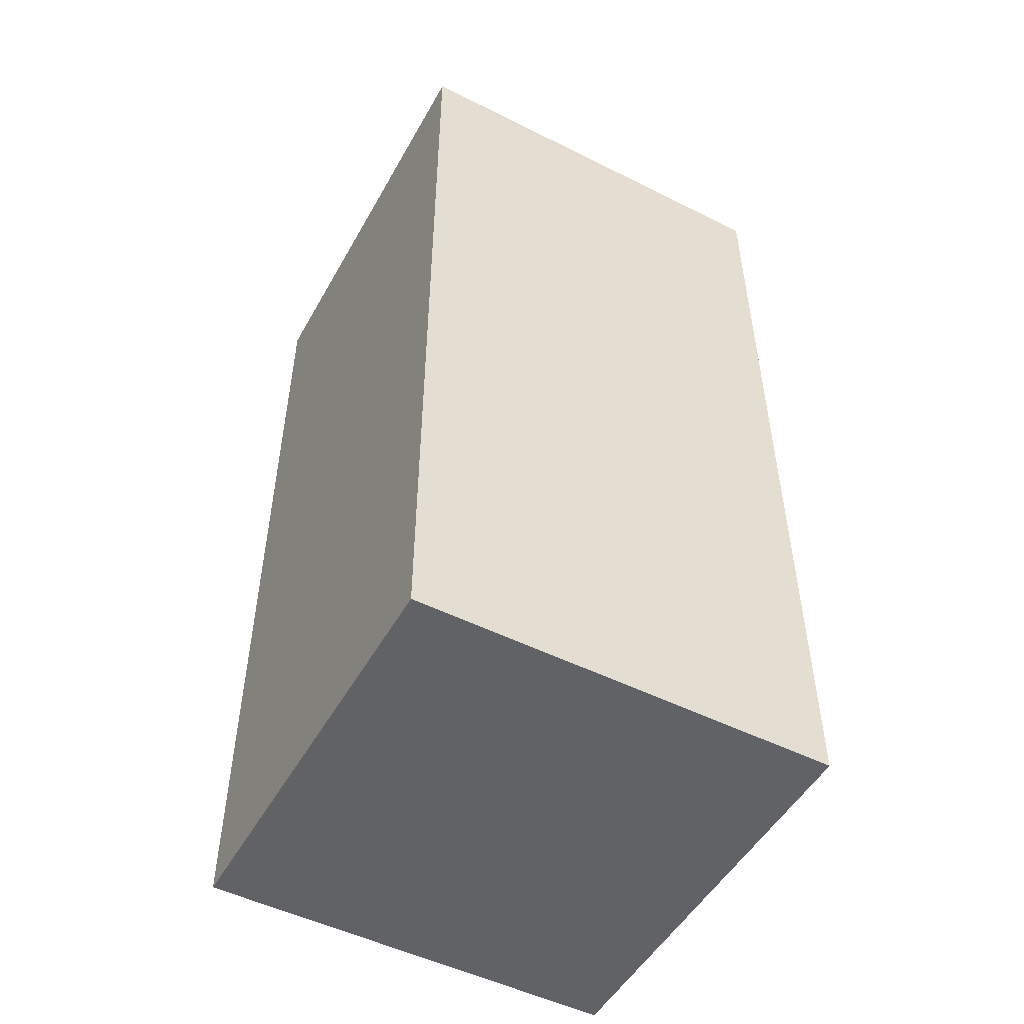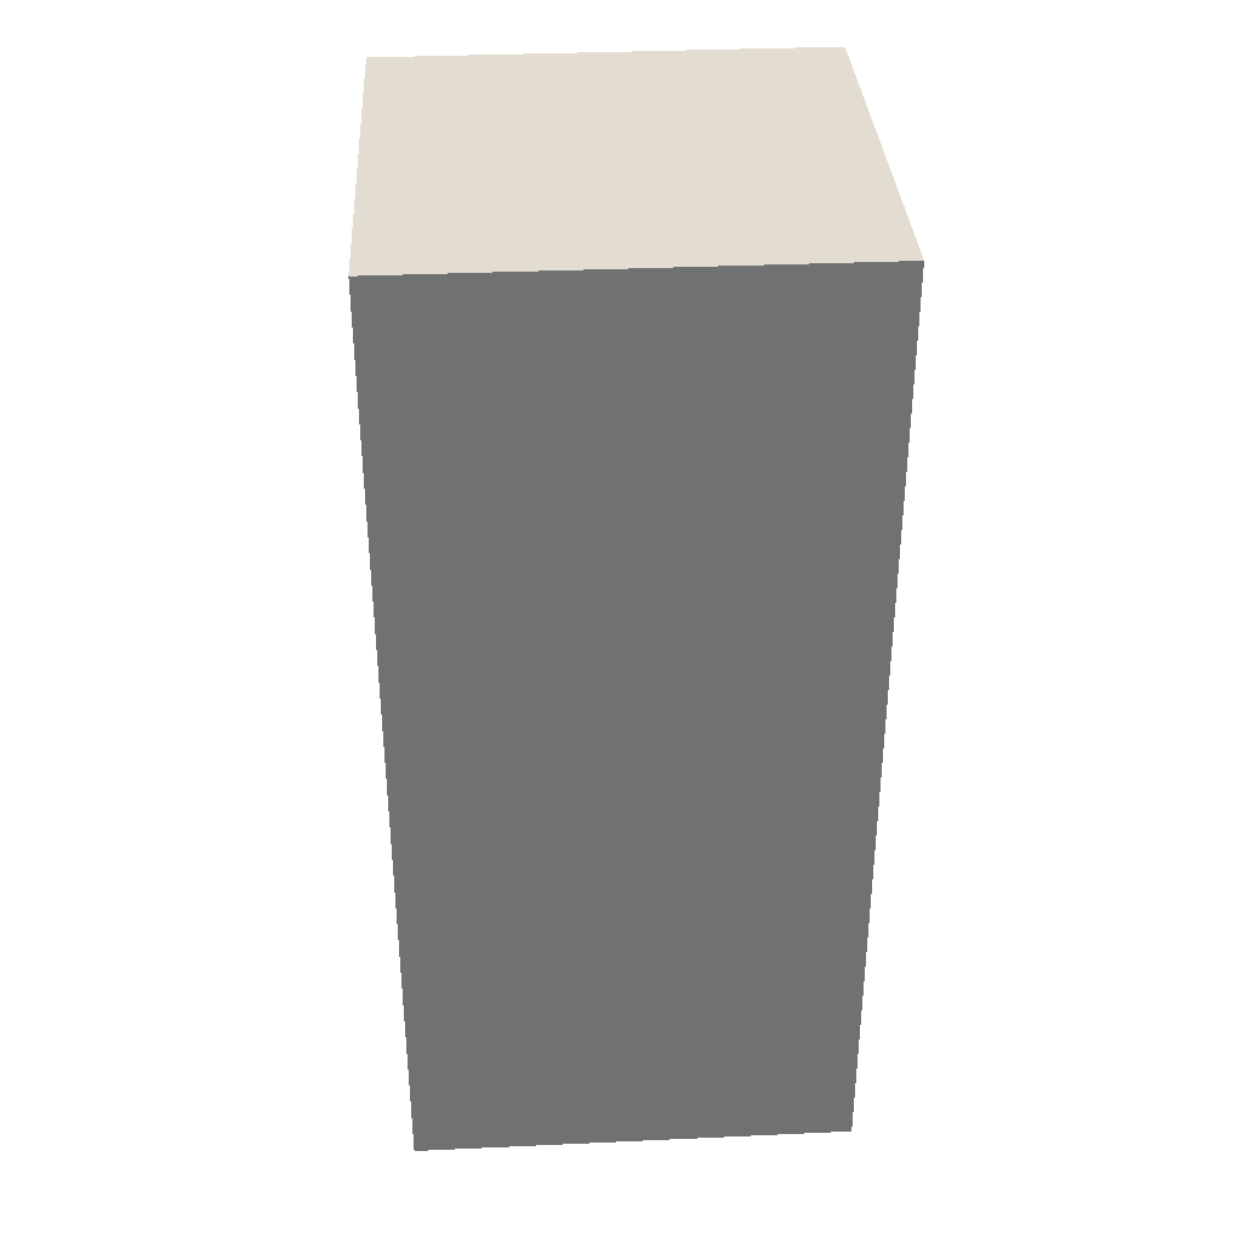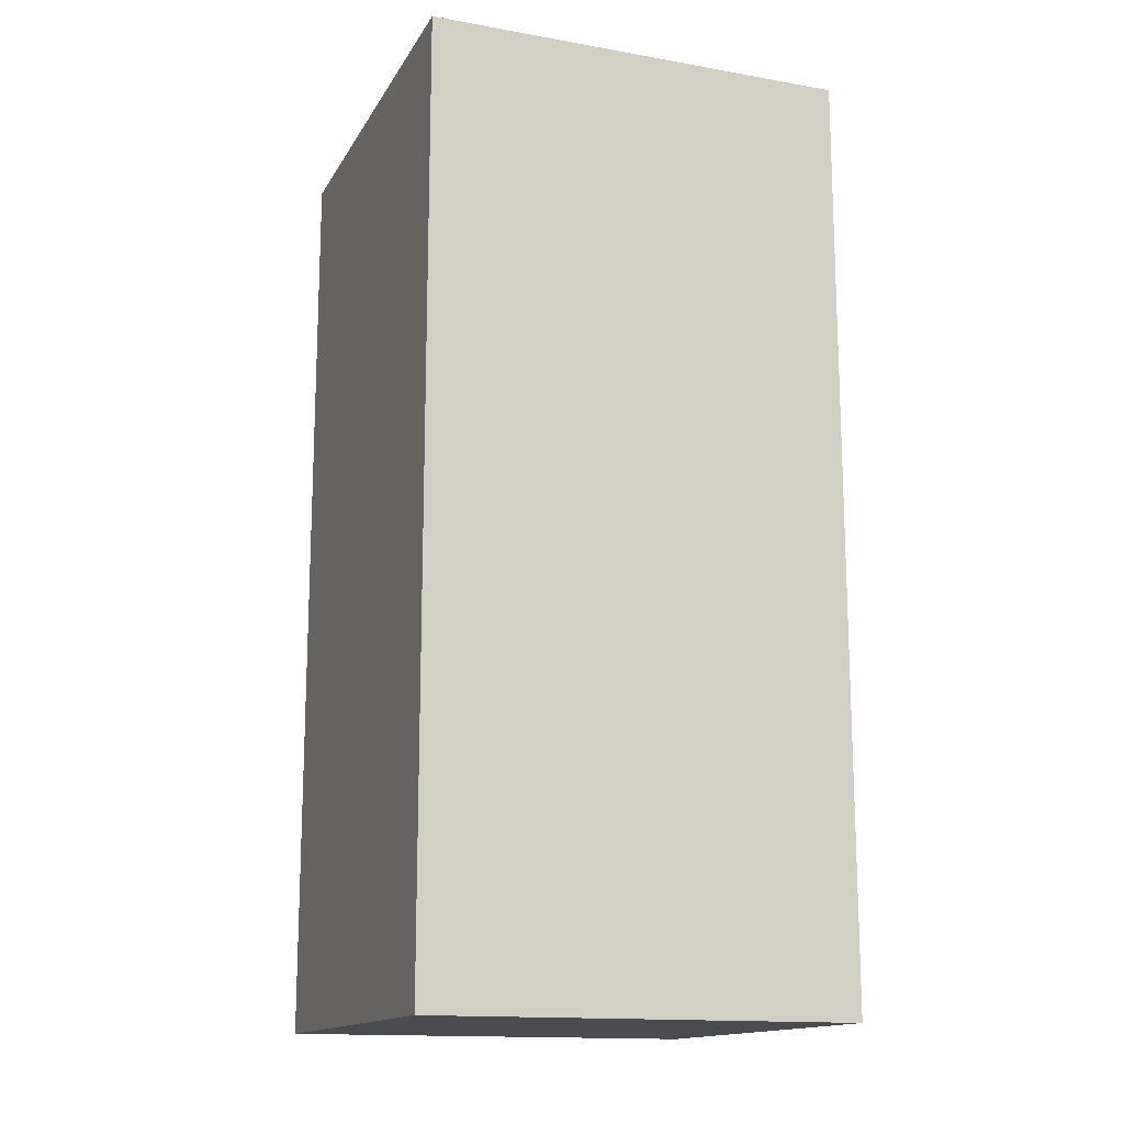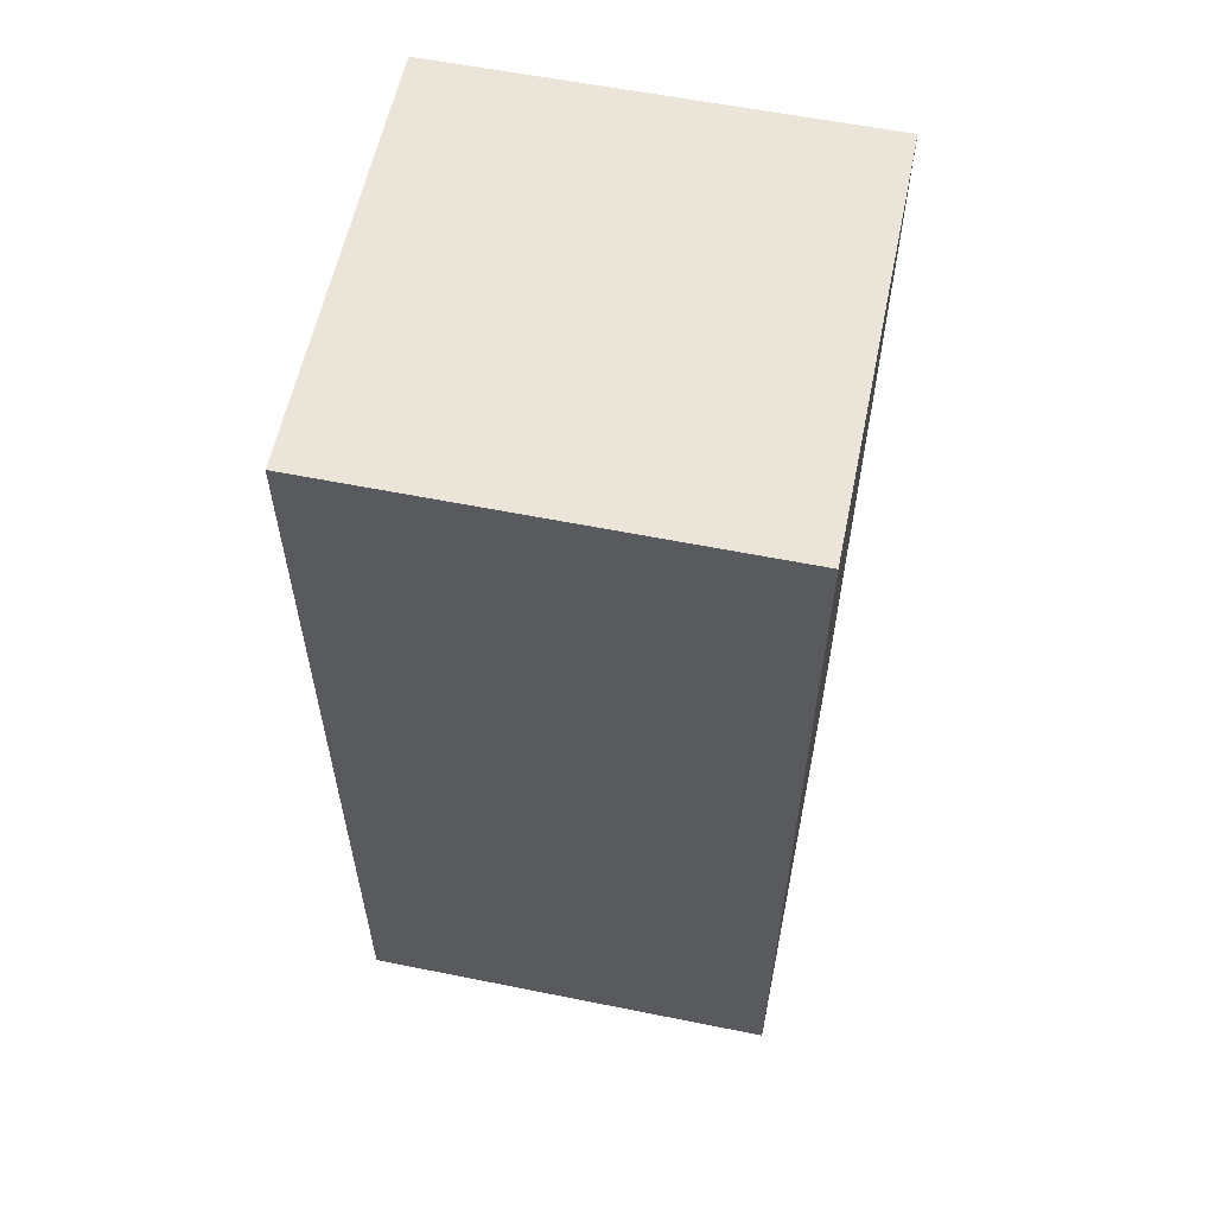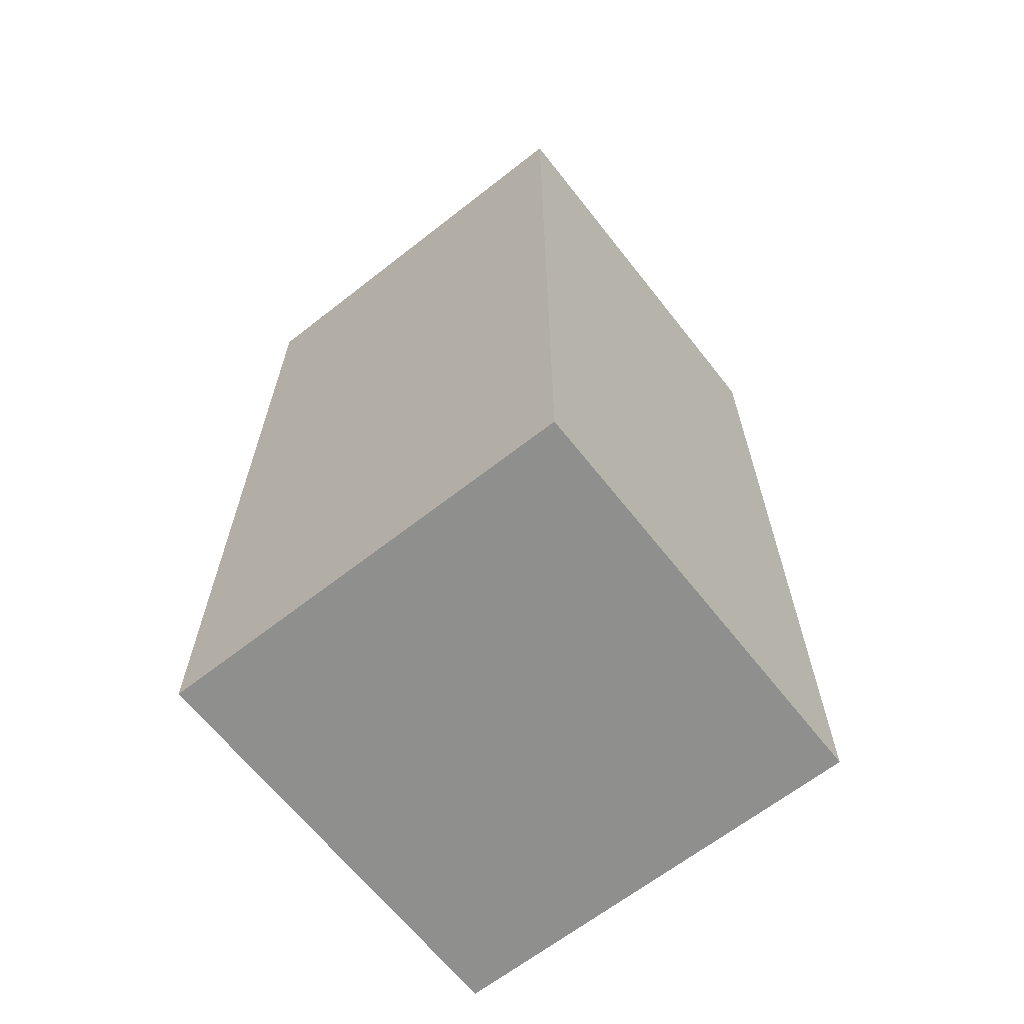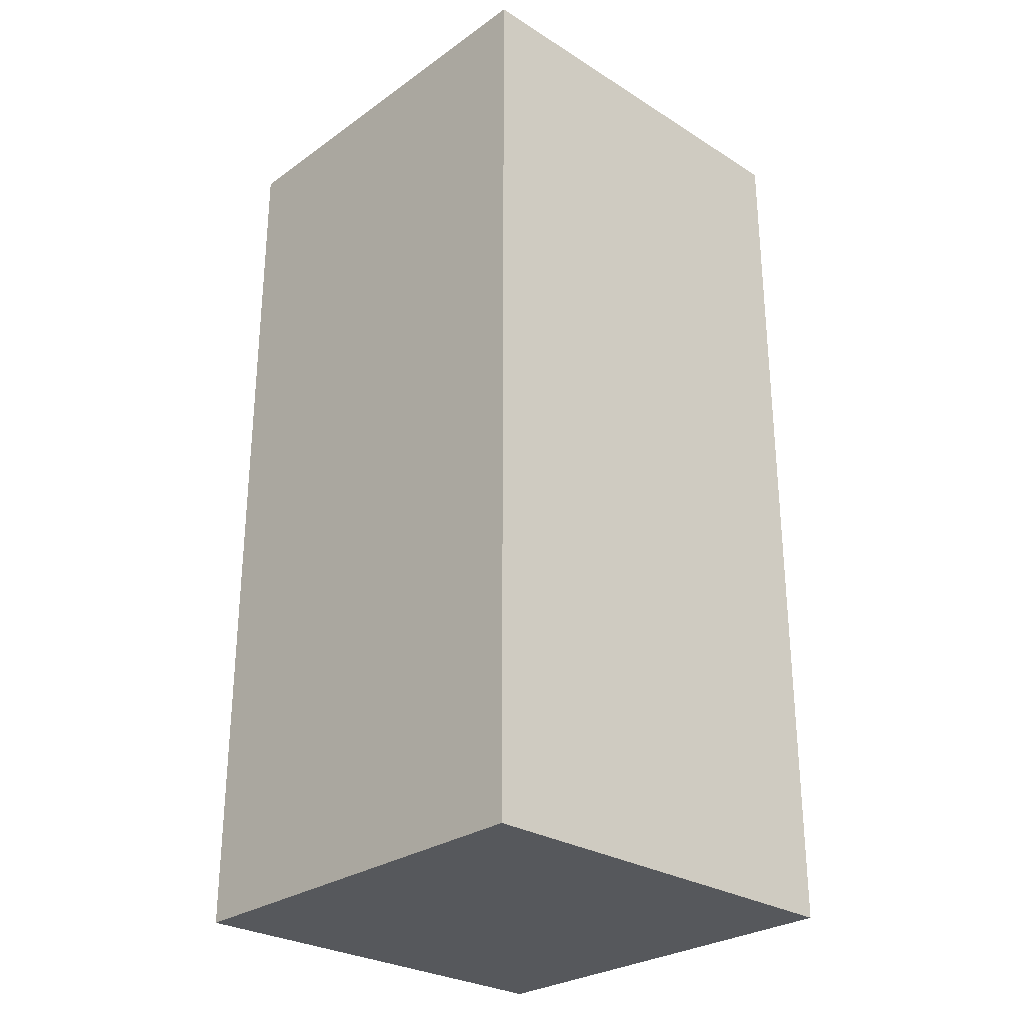
<metadata>
{"format":"obj","ext":"obj","renderer":"f3d","projection":"perspective","resolution":1024,"background":"white","views":[{"elev":-50.7,"azim":61.4,"up":"+Y"},{"elev":35.2,"azim":-3.4,"up":"+Y"},{"elev":-14.9,"azim":-20.6,"up":"+Y"},{"elev":58.8,"azim":11.7,"up":"+Y"},{"elev":-65.3,"azim":-51.8,"up":"+Y"},{"elev":-28.1,"azim":46.7,"up":"+Y"}]}
</metadata>
<code>
o Cube.5548_0335
v -1.17 0.558 -0.405
v -1.17 0.723 -0.405
v -1.17 0.558 -0.48
v -1.17 0.723 -0.48
v -1.245 0.558 -0.405
v -1.245 0.723 -0.405
v -1.245 0.558 -0.48
v -1.245 0.723 -0.48
f 2 1 3
f 4 3 7
f 8 7 5
f 6 5 1
f 7 3 1
f 4 8 6
f 2 3 4
f 4 7 8
f 8 5 6
f 6 1 2
f 7 1 5
f 4 6 2

</code>
